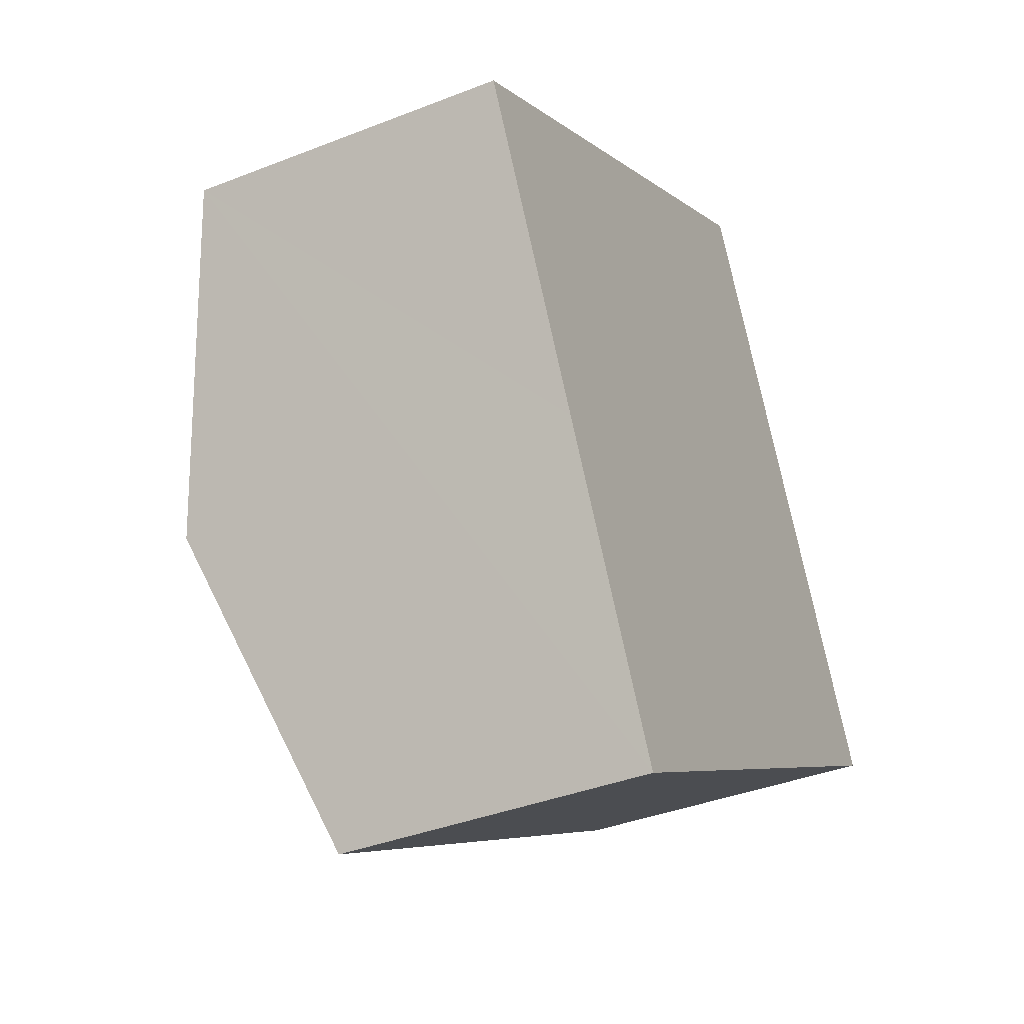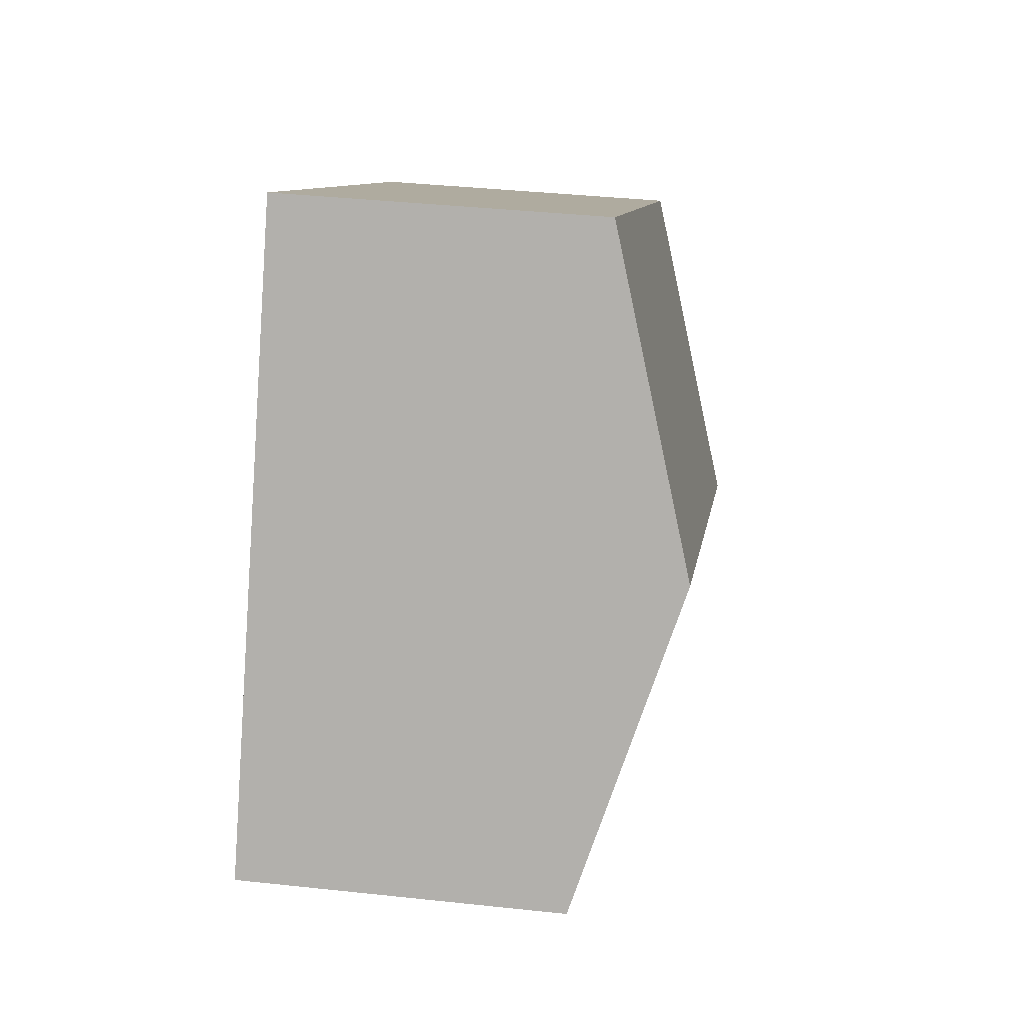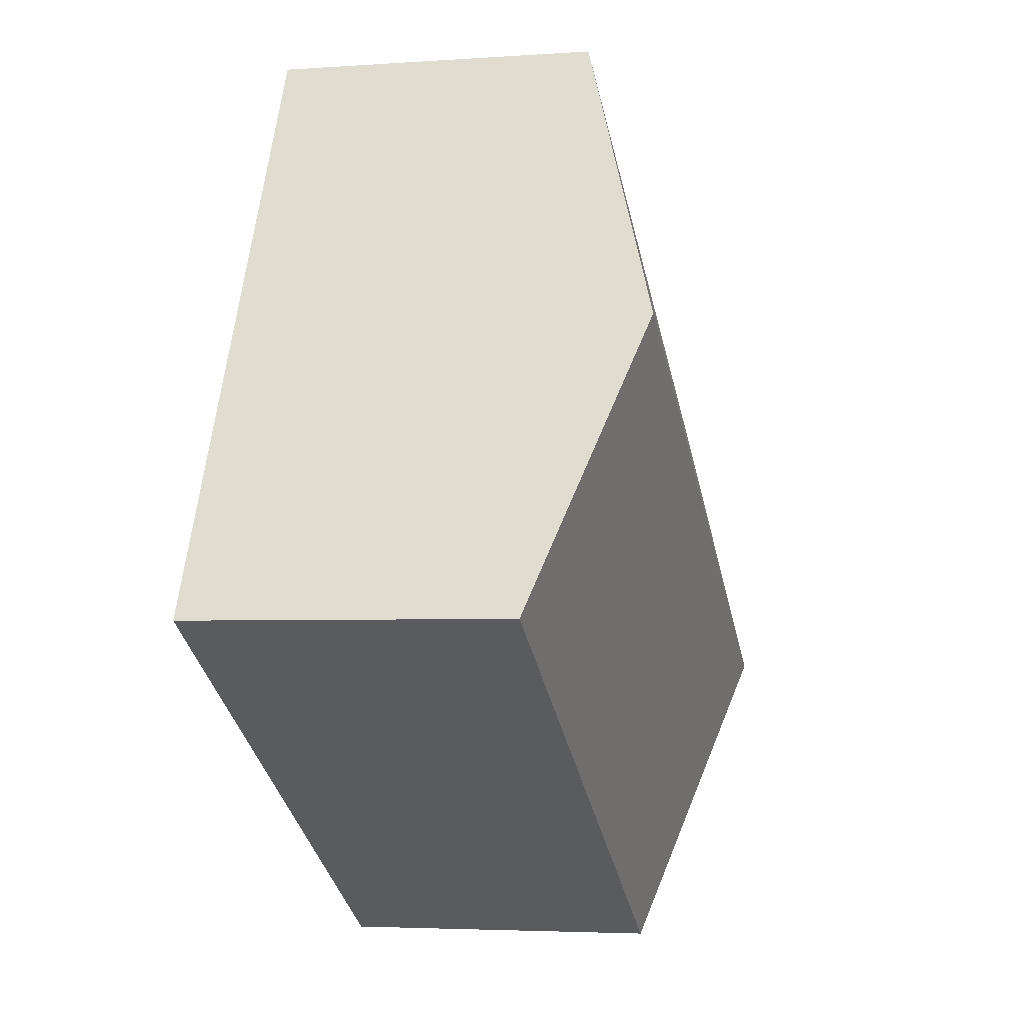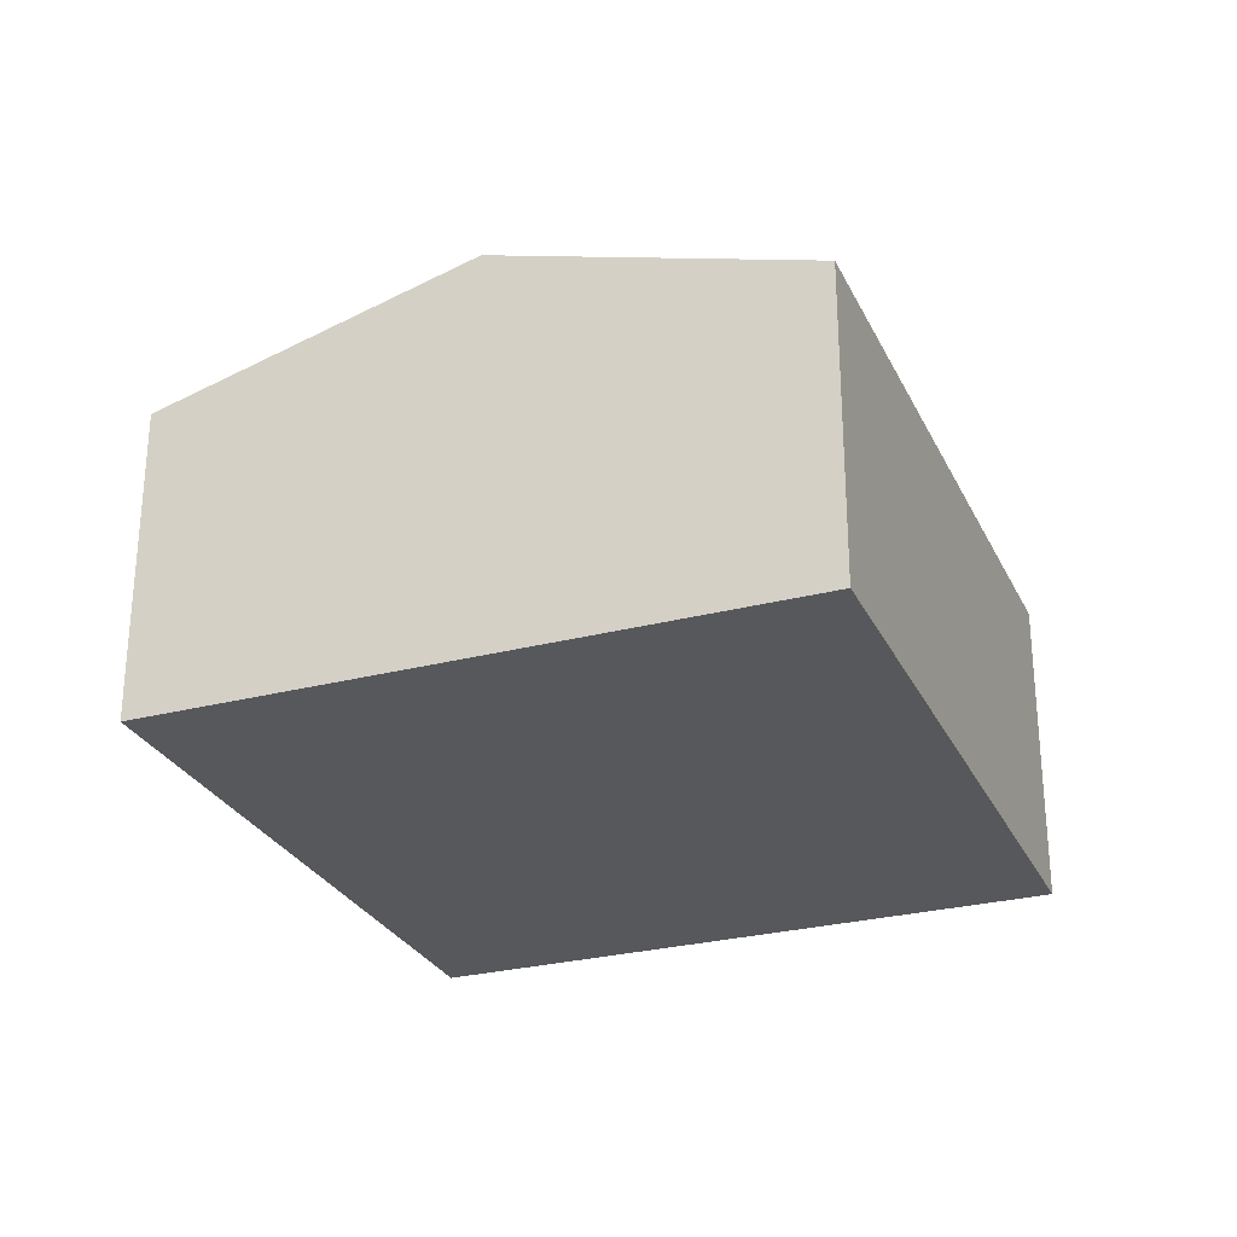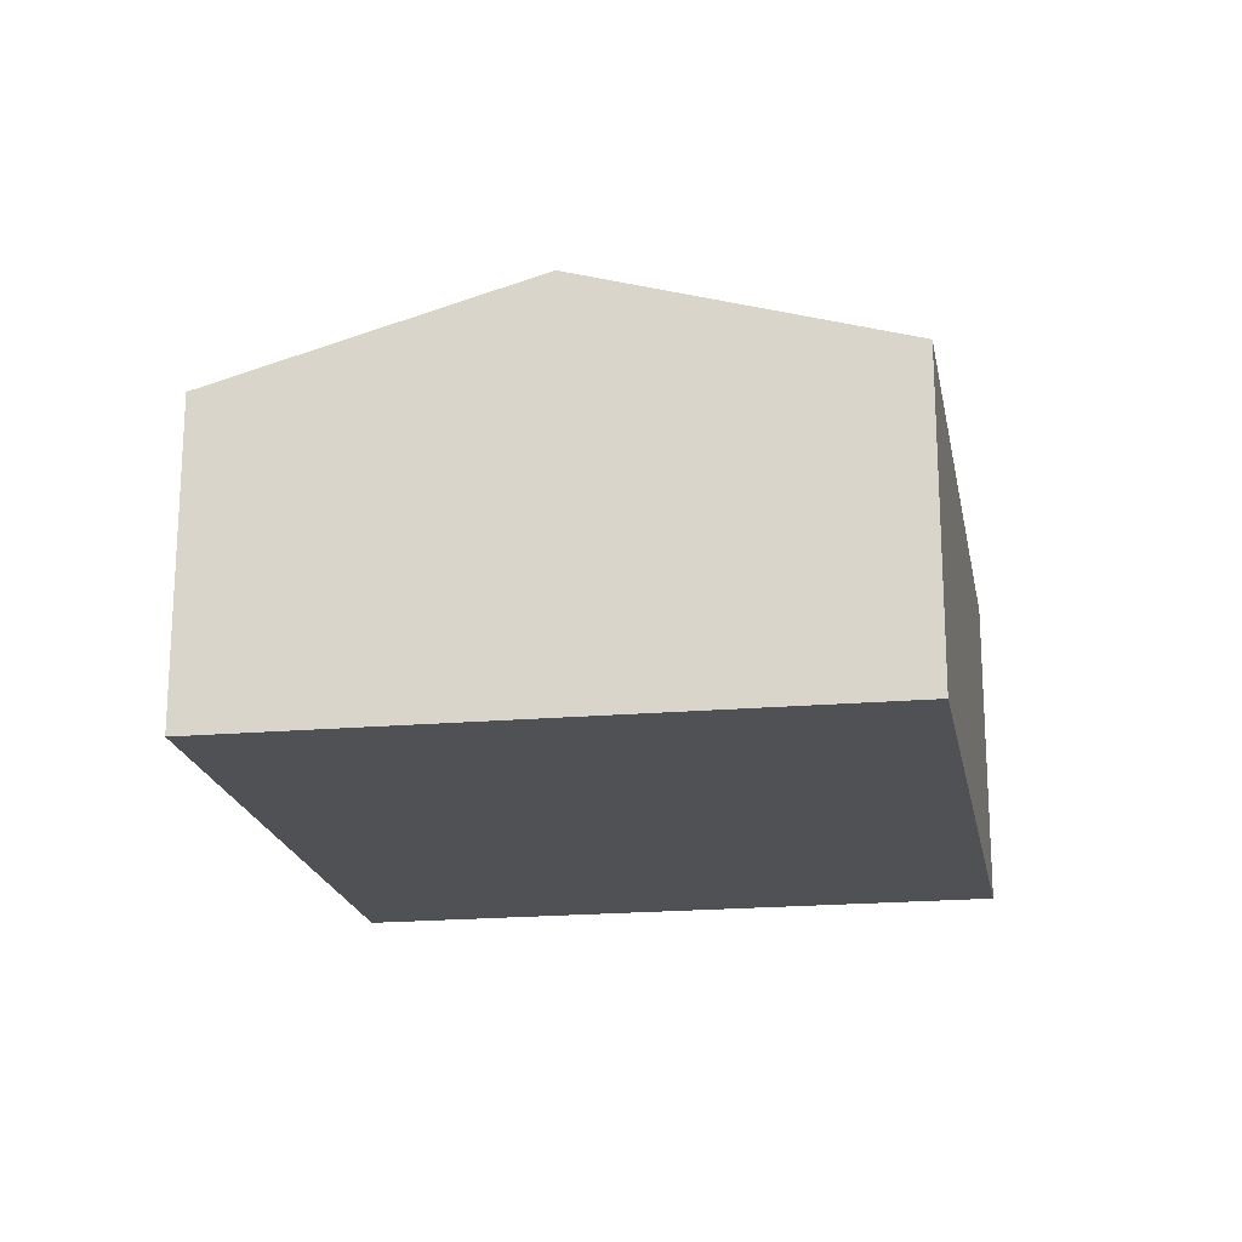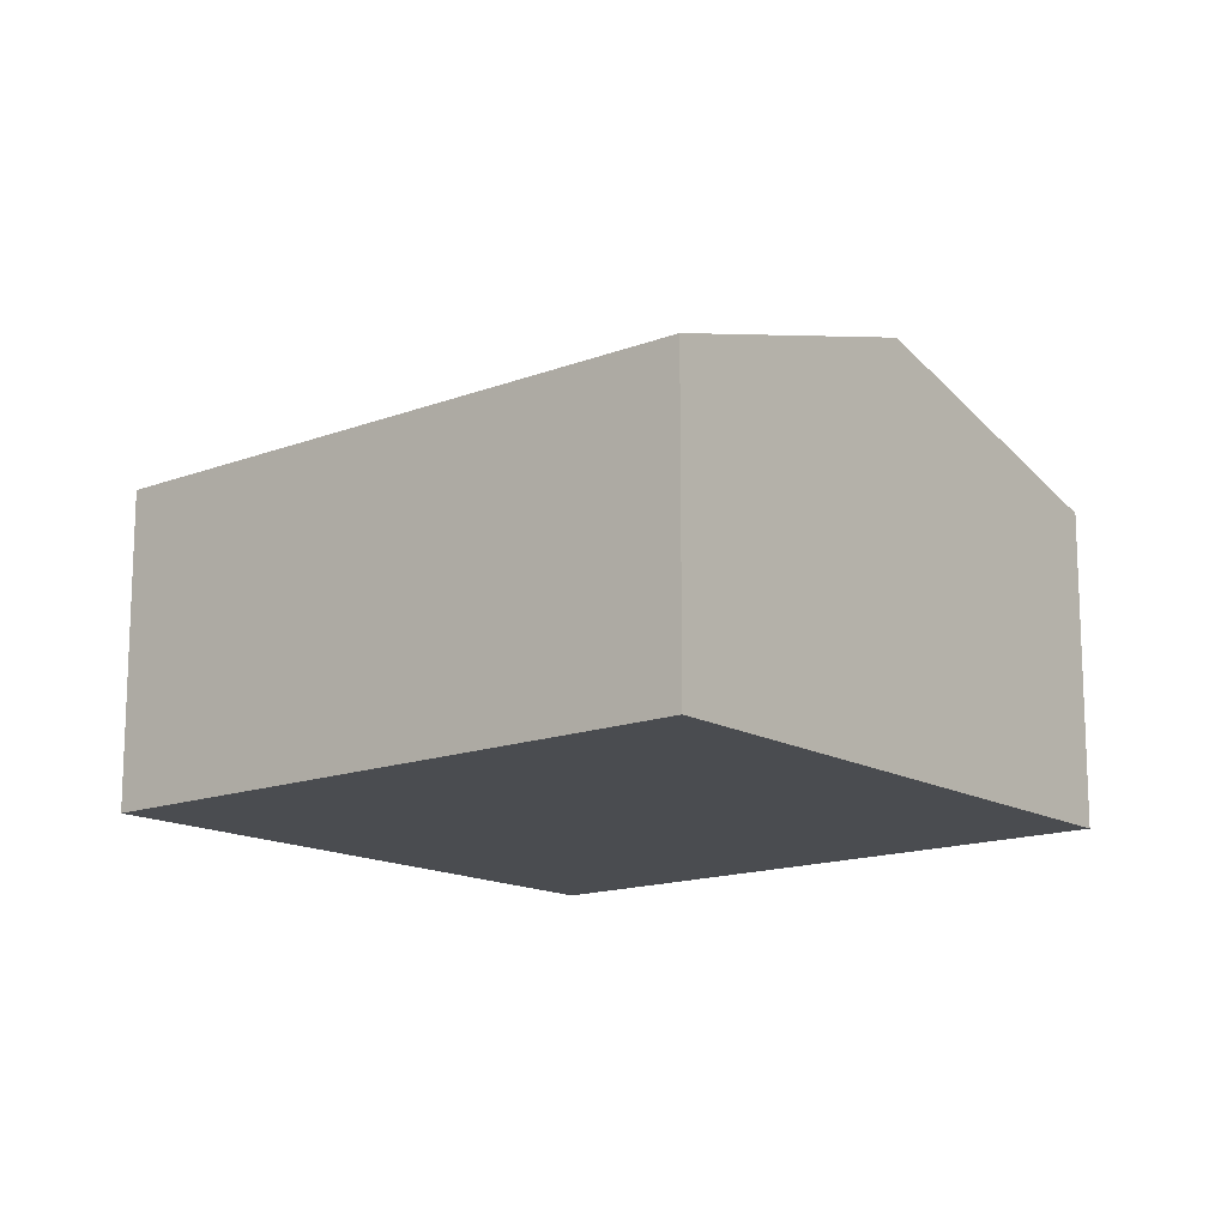
<metadata>
{"format":"obj","ext":"obj","renderer":"f3d","projection":"perspective","resolution":1024,"background":"white","views":[{"elev":-37.8,"azim":-63.3,"up":"+Z"},{"elev":37.8,"azim":97.9,"up":"+Z"},{"elev":-3.8,"azim":103.5,"up":"+Z"},{"elev":-28.6,"azim":-97.3,"up":"+Y"},{"elev":-20.0,"azim":70.9,"up":"+Y"},{"elev":-14.7,"azim":10.6,"up":"+Y"}]}
</metadata>
<code>
v  1.446 3.792 -2.674
v  8.251 2.948 -2.317
v  2.898 2.93 -5.36
v  6.844 3.792 0.322
v  0 2.934 1.797e-16
v  5.414 2.934 3.005
v  2.898 3.282e-16 -5.36
v  1.446 1.637e-16 -2.674
v  0 0 0
v  5.414 -1.84e-16 3.005
v  6.844 -1.972e-17 0.322
v  8.251 1.419e-16 -2.317
g defaultobject
f 1 2 3
f 2 1 4
f 5 4 1
f 4 5 6
f 7 1 3
f 1 7 5
f 5 7 8
f 5 8 9
f 9 6 5
f 6 9 10
f 10 4 6
f 4 10 2
f 2 10 11
f 2 11 12
f 12 3 2
f 3 12 7
f 8 10 9
f 10 8 7
f 10 7 11
f 11 7 12

</code>
